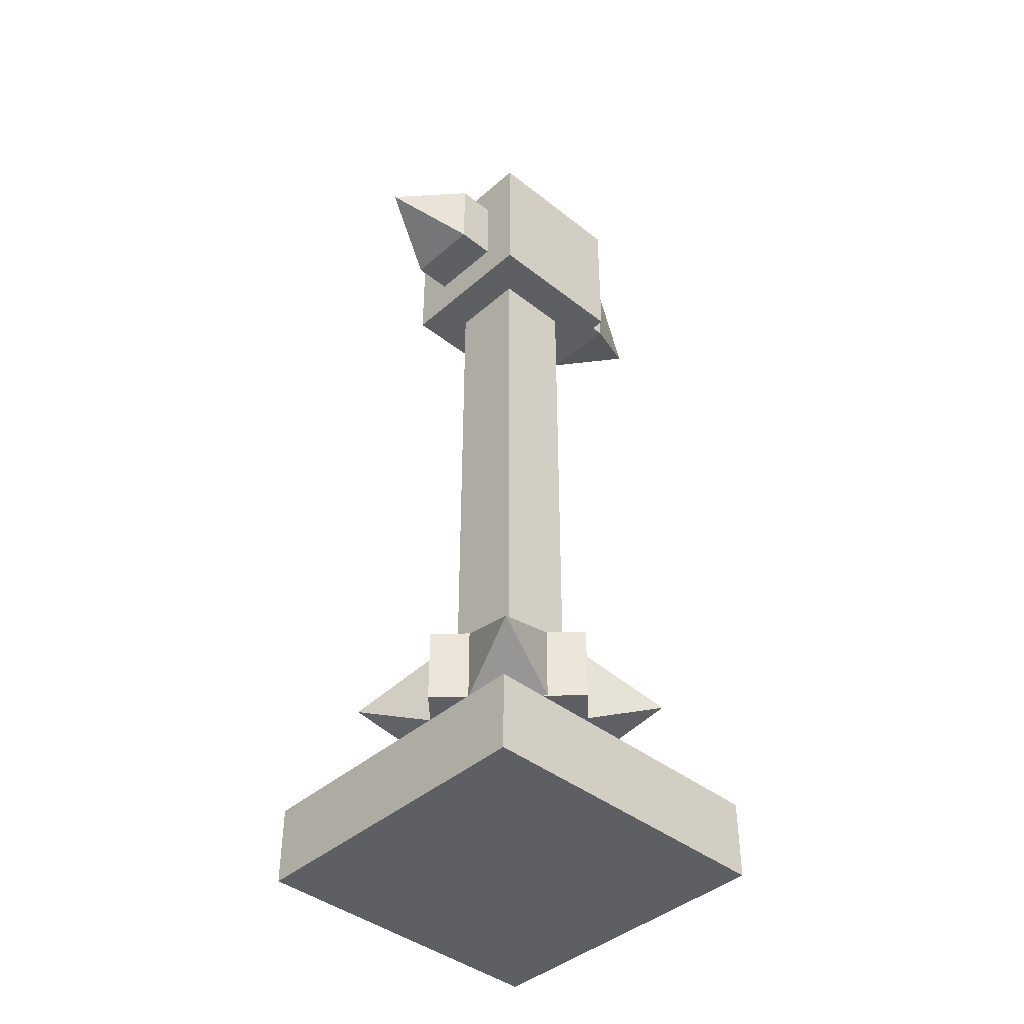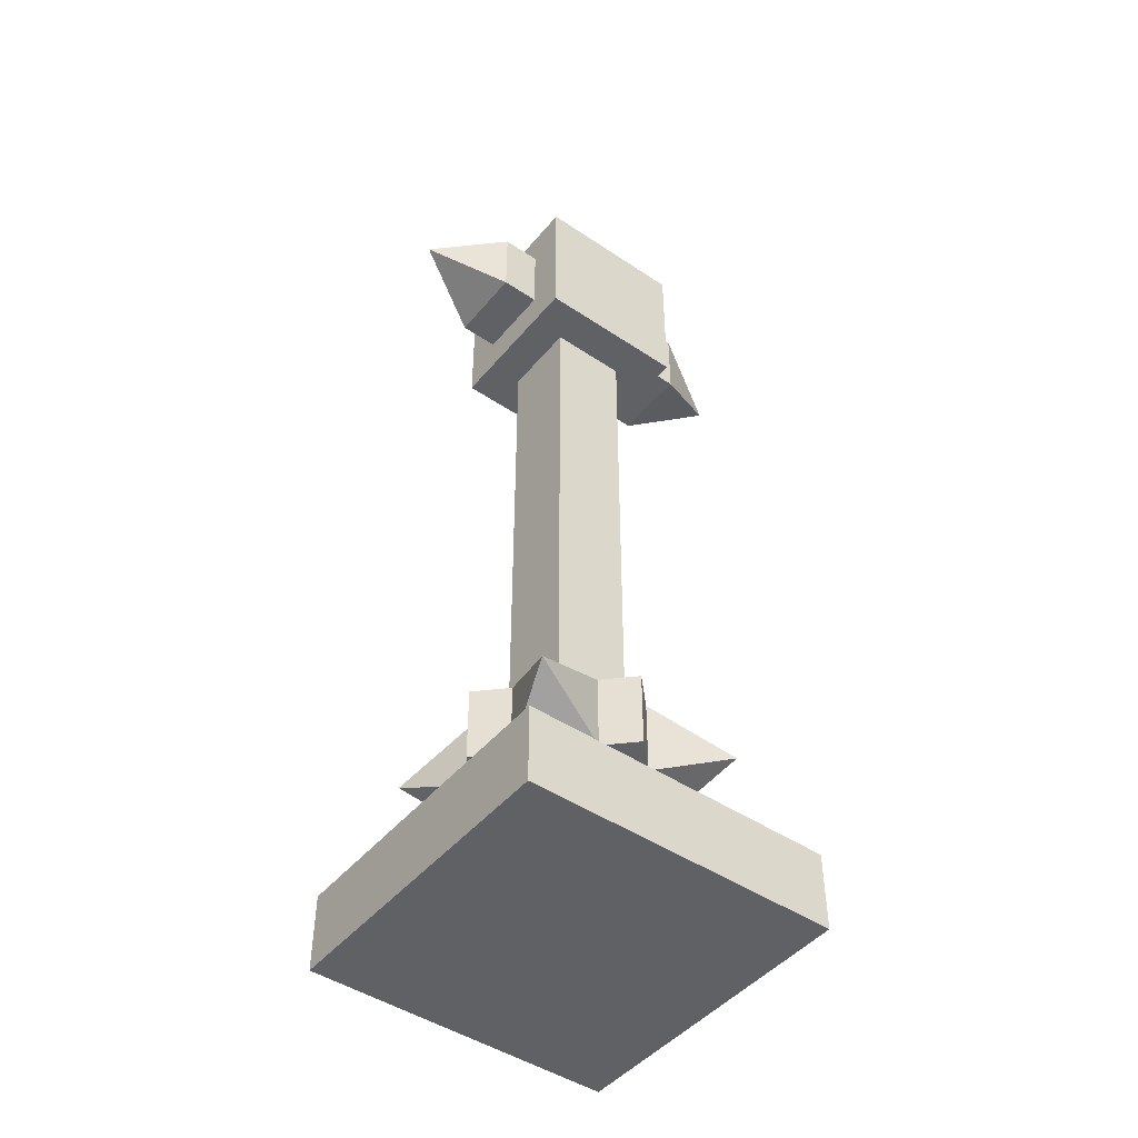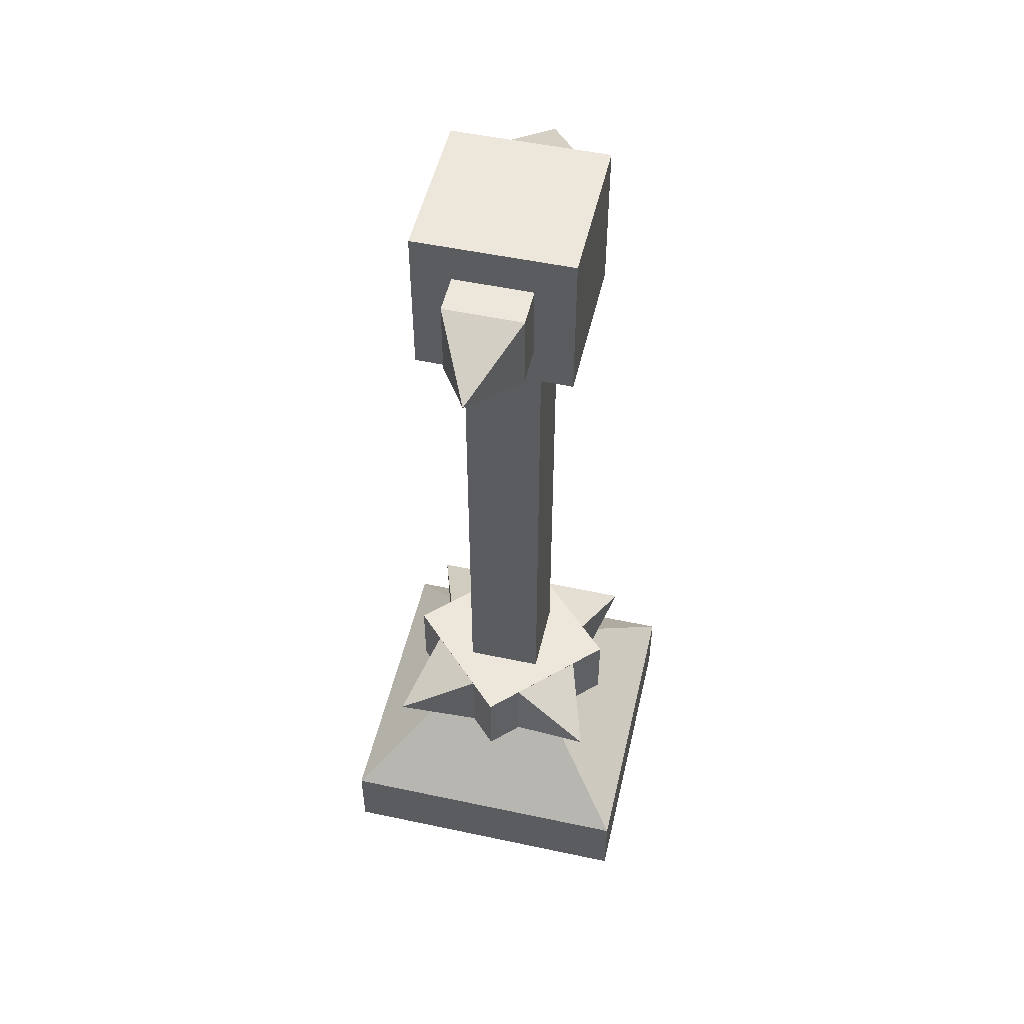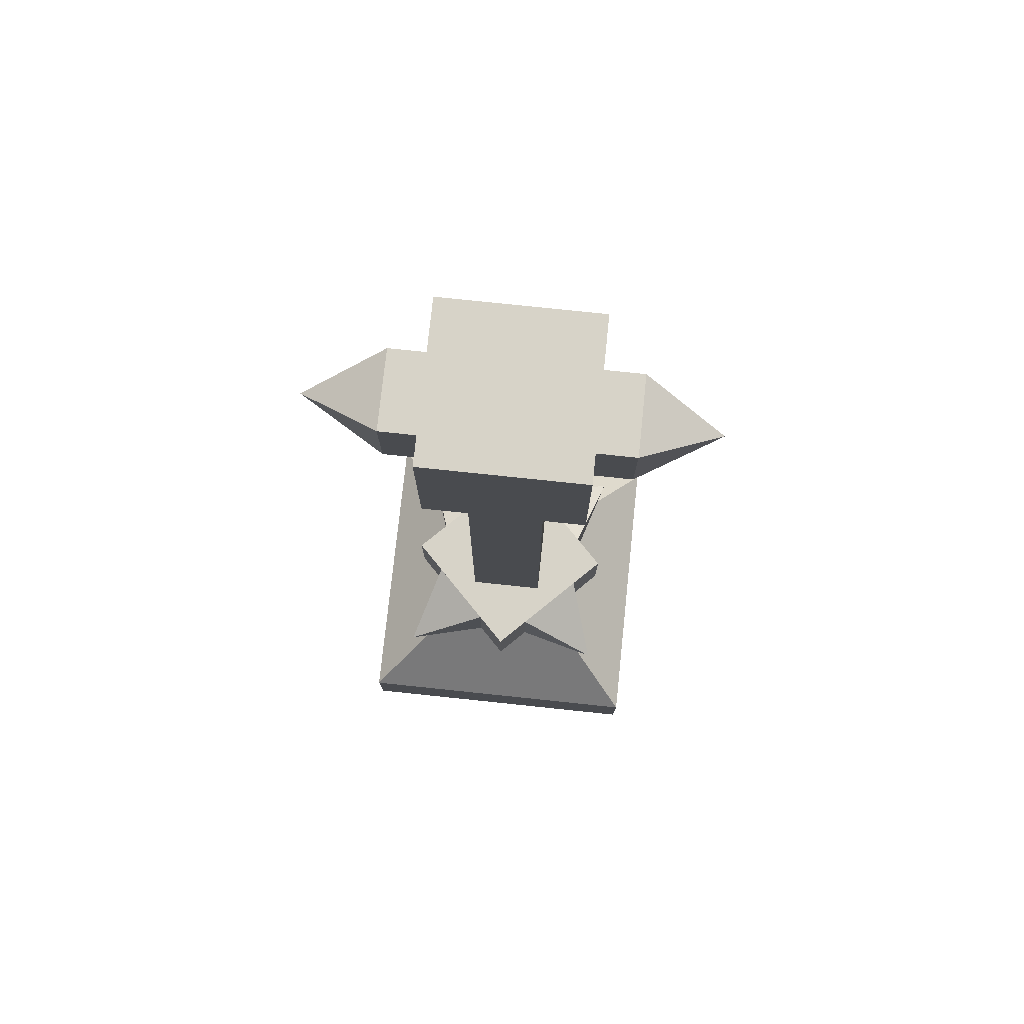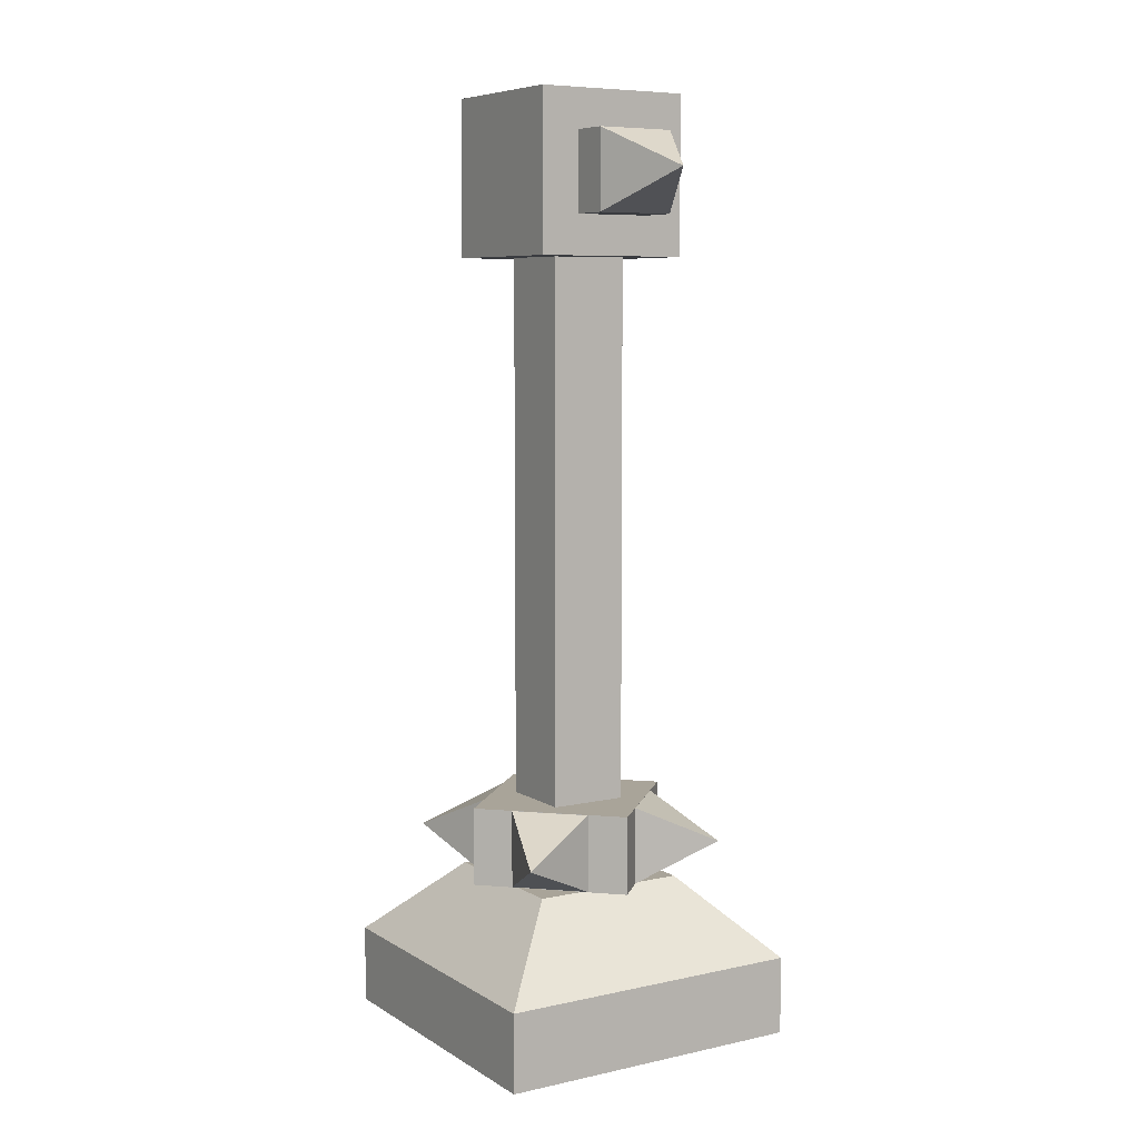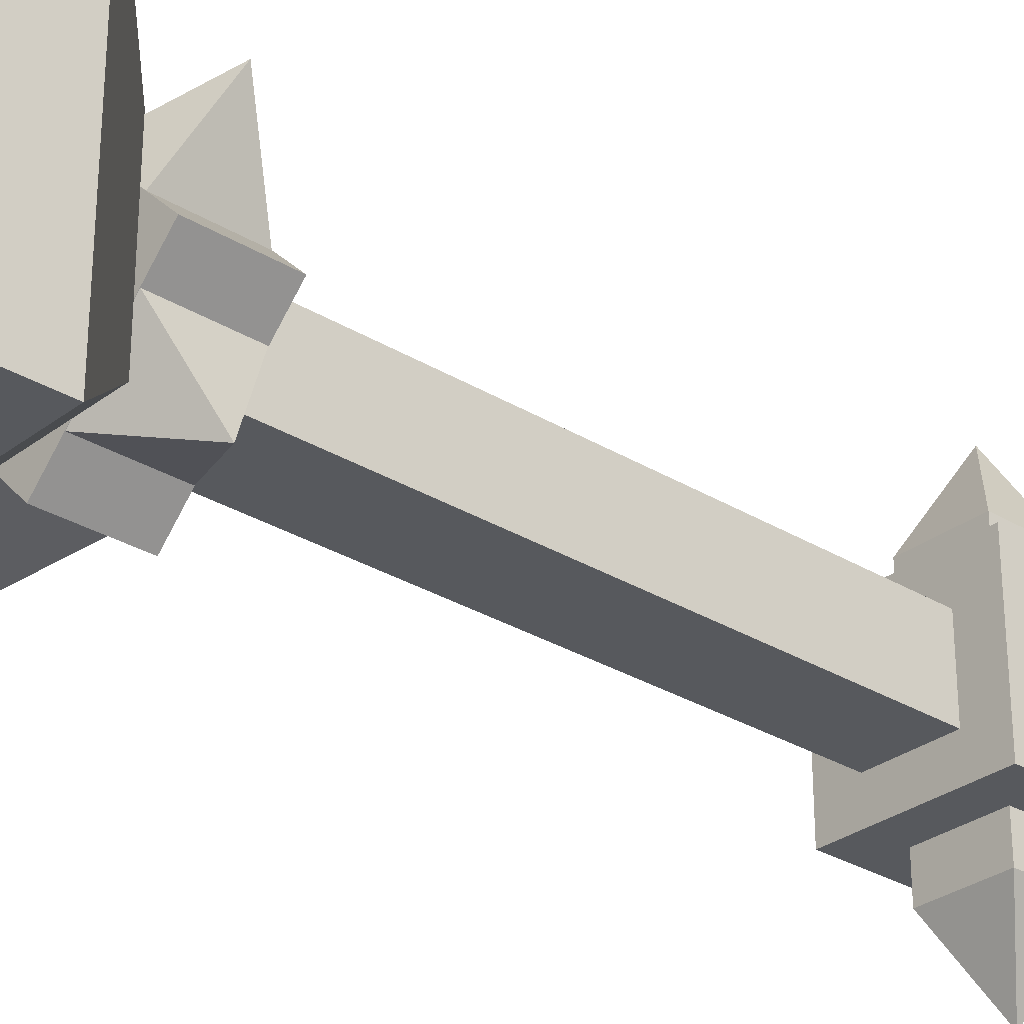
<metadata>
{"format":"obj","ext":"obj","renderer":"f3d","projection":"perspective","resolution":1024,"background":"white","views":[{"elev":-41.5,"azim":-133.6,"up":"+Y"},{"elev":-46.4,"azim":-127.4,"up":"+Y"},{"elev":51.6,"azim":-167.0,"up":"+Y"},{"elev":76.8,"azim":-84.0,"up":"+Y"},{"elev":7.3,"azim":-31.8,"up":"+Y"},{"elev":-29.6,"azim":48.1,"up":"+Z"}]}
</metadata>
<code>
o LEG_RIGHT_BONE_BASIC_Cube.455
v 0.2188 0.654 0.03349
v 0.1562 0.654 -0.09151
v 0.2188 0.654 -0.09151
v 0.1562 0.654 0.03349
v 0.1562 0.7165 0.03349
v 0.2188 0.7165 0.03349
v 0.1562 0.7165 -0.09151
v 0.2188 0.7165 -0.09151
v 0.0625 -0 0.09375
v 0.125 0.125 0.03125
v 0.3125 -0 0.09375
v 0.25 0.125 0.03125
v 0.0625 -0 -0.1562
v 0.125 0.125 -0.09375
v 0.3125 -0 -0.1562
v 0.25 0.125 -0.09375
v 0.0625 0.0625 0.09375
v 0.3125 0.0625 0.09375
v 0.3125 0.0625 -0.1562
v 0.0625 0.0625 -0.1562
v 0.2188 0.625 0
v 0.2188 0.625 -0.0625
v 0.1562 0.625 0
v 0.1562 0.625 -0.0625
v 0.2188 0.1875 -0.0625
v 0.1562 0.1875 -0.0625
v 0.2188 0.1875 0
v 0.1562 0.1875 0
v 0.1875 0.1875 0.05714
v 0.2759 0.1875 -0.03125
v 0.09911 0.1875 -0.03125
v 0.1875 0.1875 -0.1196
v 0.2759 0.125 -0.03125
v 0.1875 0.125 0.05714
v 0.1875 0.125 -0.1196
v 0.09911 0.125 -0.03125
v 0.2534 0.125 -0.05299
v 0.2534 0.1875 -0.05299
v 0.2755 0.1562 -0.1193
v 0.09946 0.1562 0.05679
v 0.2092 0.125 -0.09719
v 0.2092 0.1875 -0.09719
v 0.1216 0.1875 -0.009506
v 0.1216 0.125 -0.009506
v 0.1658 0.125 0.03469
v 0.1658 0.1875 0.03469
v 0.2092 0.125 0.03469
v 0.2092 0.1875 0.03469
v 0.2755 0.1562 0.05679
v 0.09946 0.1562 -0.1193
v 0.2534 0.125 -0.009506
v 0.2534 0.1875 -0.009506
v 0.1658 0.1875 -0.09719
v 0.1658 0.125 -0.09719
v 0.1216 0.125 -0.05299
v 0.1216 0.1875 -0.05299
v 0.25 0.6228 -0.09151
v 0.125 0.6228 -0.09151
v 0.25 0.7478 -0.09151
v 0.125 0.7478 -0.09151
v 0.2188 0.654 -0.1228
v 0.1562 0.654 -0.1228
v 0.2188 0.7165 -0.1228
v 0.1562 0.7165 -0.1228
v 0.1875 0.6853 -0.1853
v 0.125 0.6228 0.03349
v 0.125 0.7478 0.03349
v 0.25 0.7478 0.03349
v 0.25 0.6228 0.03349
v 0.1562 0.654 0.06474
v 0.1562 0.7165 0.06474
v 0.2188 0.7165 0.06474
v 0.2188 0.654 0.06474
v 0.1875 0.6853 0.1272
f 69 66 58 57
f 1 73 70 4
f 69 57 59 68
f 2 62 61 3
f 58 66 67 60
f 26 24 22 25
f 27 21 23 28
f 68 59 60 67
f 9 11 18 17
f 11 15 19 18
f 15 13 20 19
f 13 9 17 20
f 11 9 13 15
f 16 14 10 12
f 10 17 18 12
f 12 18 19 16
f 16 19 20 14
f 14 20 17 10
f 28 23 24 26
f 25 22 21 27
f 33 34 36 35
f 30 32 31 29
f 32 35 36 31
f 29 34 33 30
f 31 36 34 29
f 30 33 35 32
f 37 39 38
f 40 45 46
f 39 41 42
f 44 40 43
f 39 37 41
f 39 42 38
f 40 44 45
f 40 46 43
f 47 49 48
f 50 55 56
f 49 51 52
f 54 50 53
f 49 47 51
f 49 52 48
f 50 54 55
f 50 56 53
f 64 65 62
f 7 64 62 2
f 8 63 64 7
f 3 61 63 8
f 63 65 64
f 61 65 63
f 62 65 61
f 58 60 59 57
f 66 69 68 67
f 72 74 73
f 4 70 71 5
f 6 72 73 1
f 5 71 72 6
f 71 74 72
f 73 74 70
f 70 74 71

</code>
